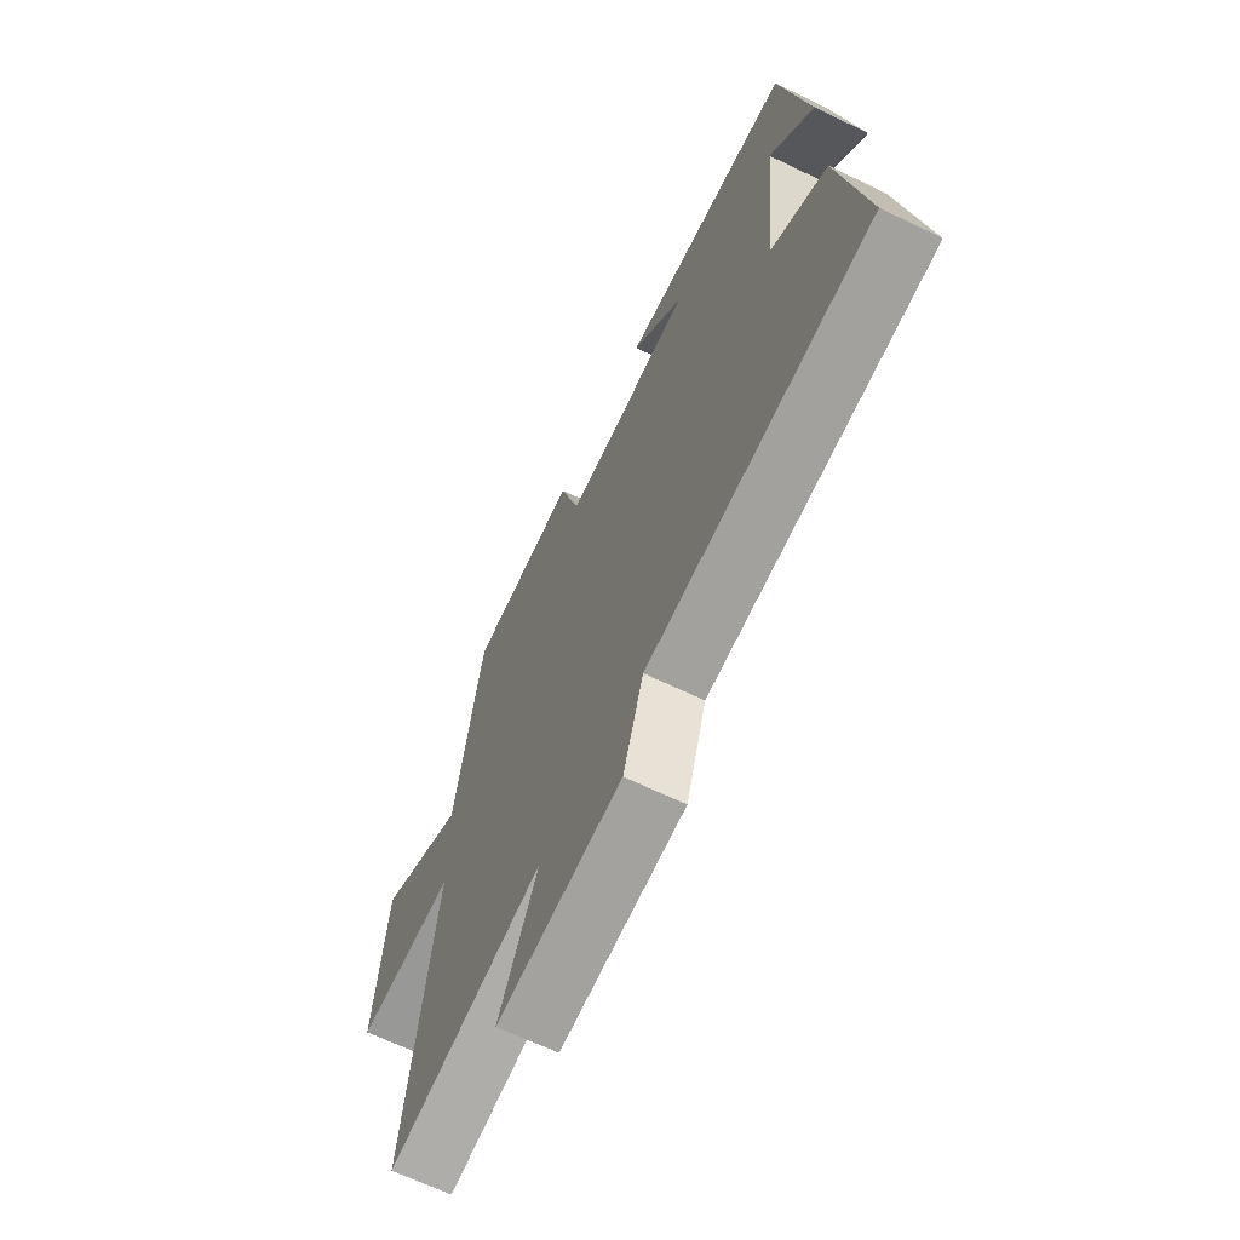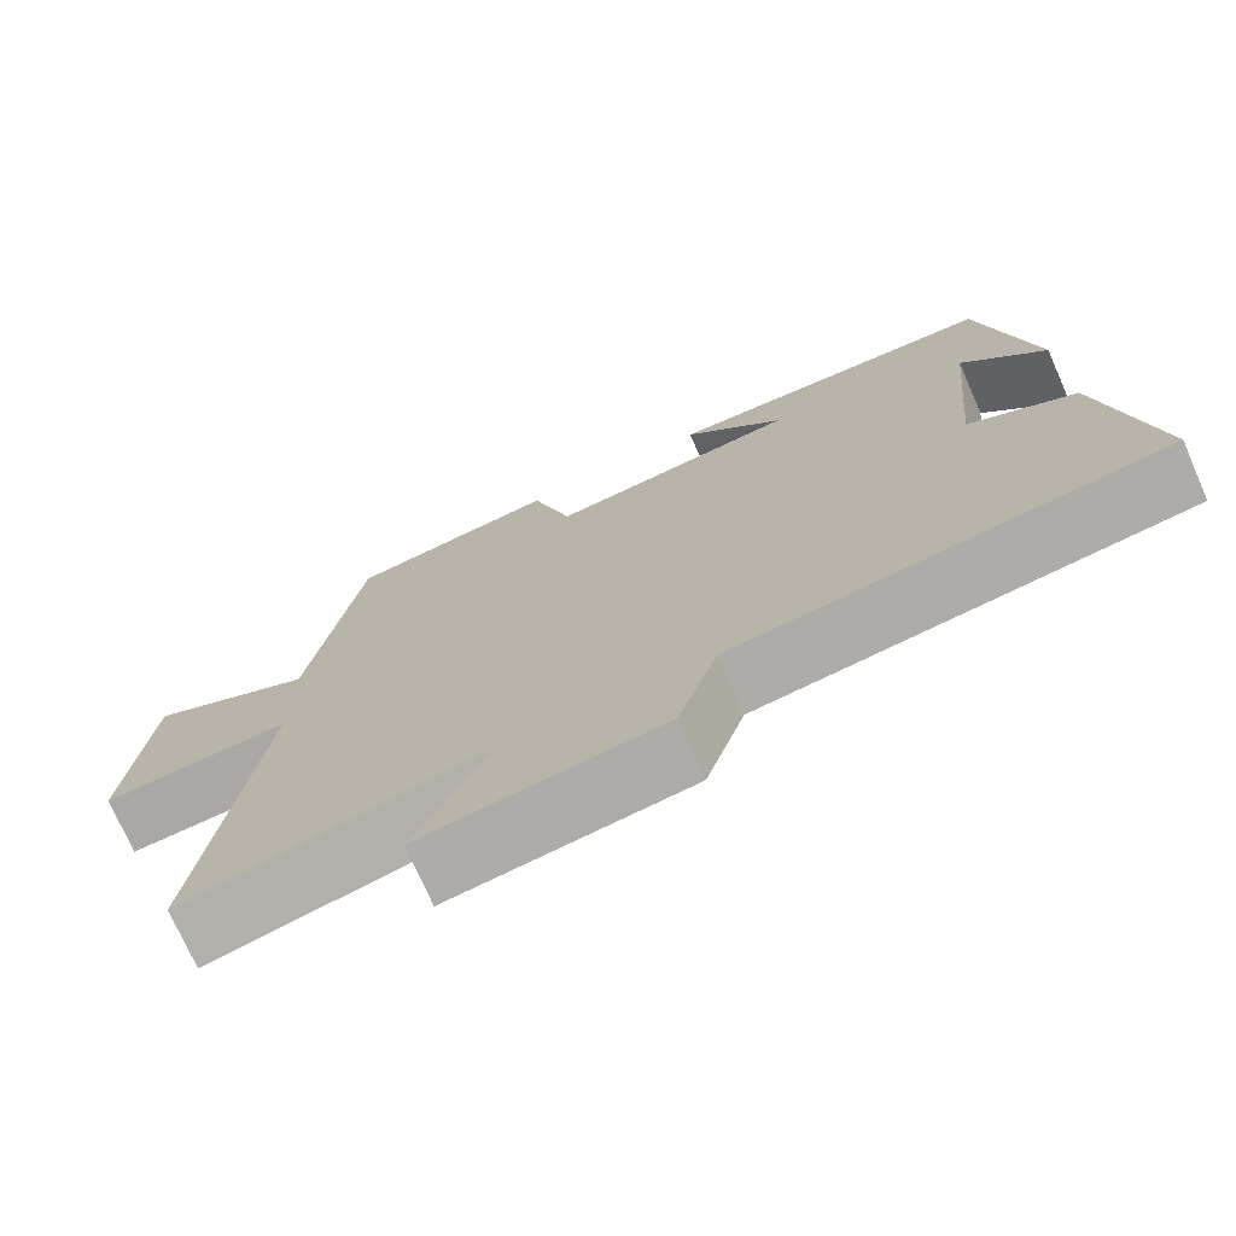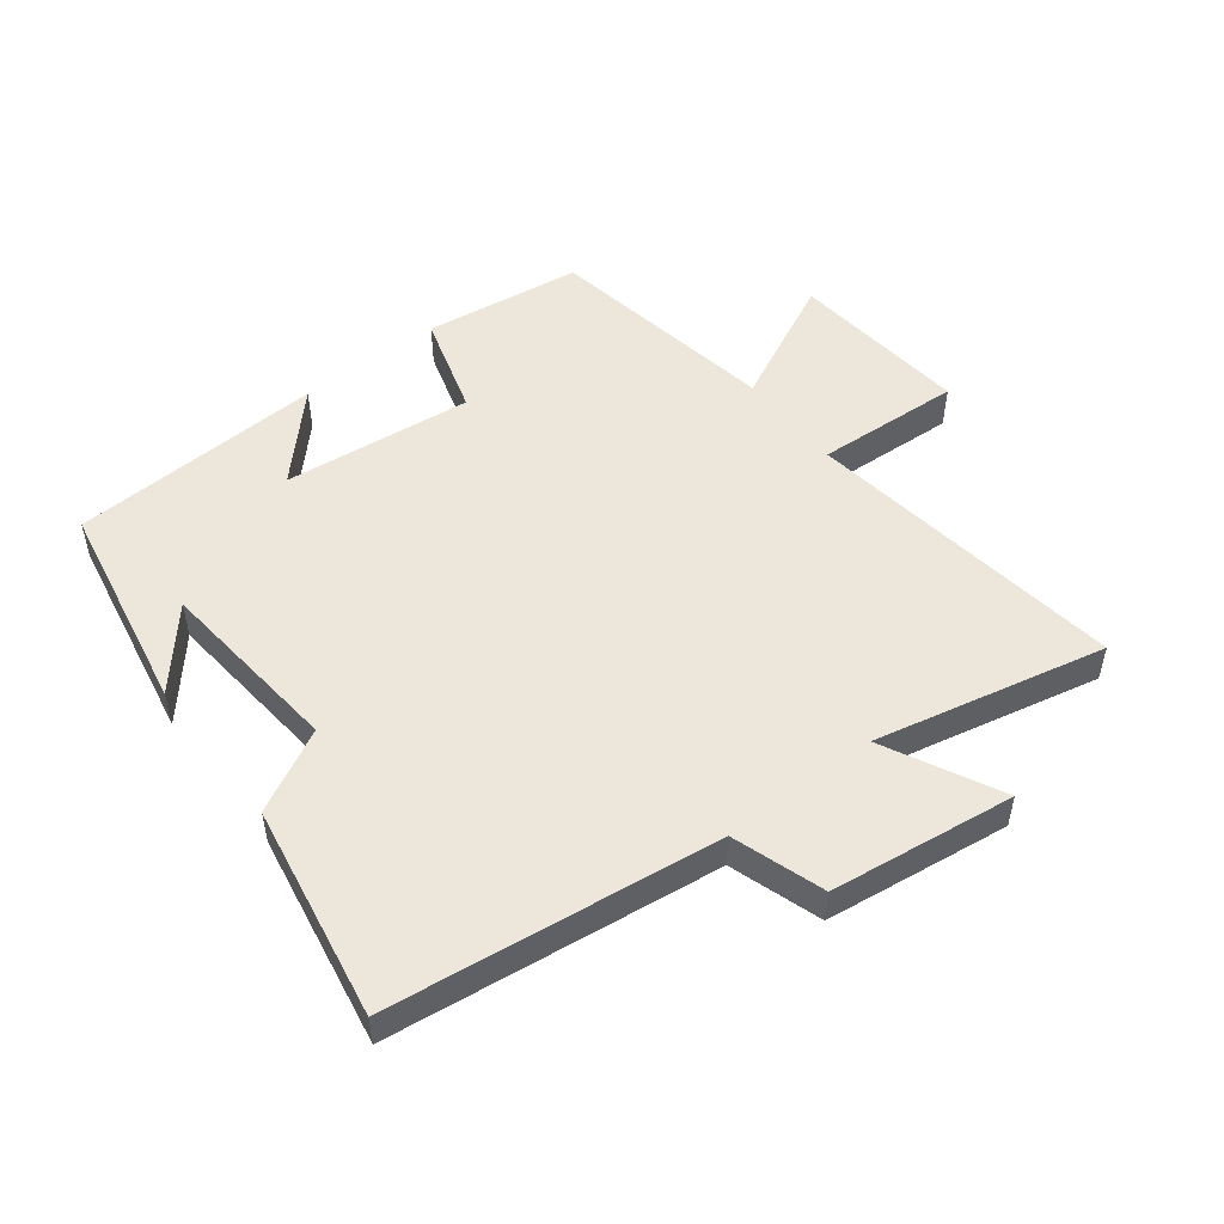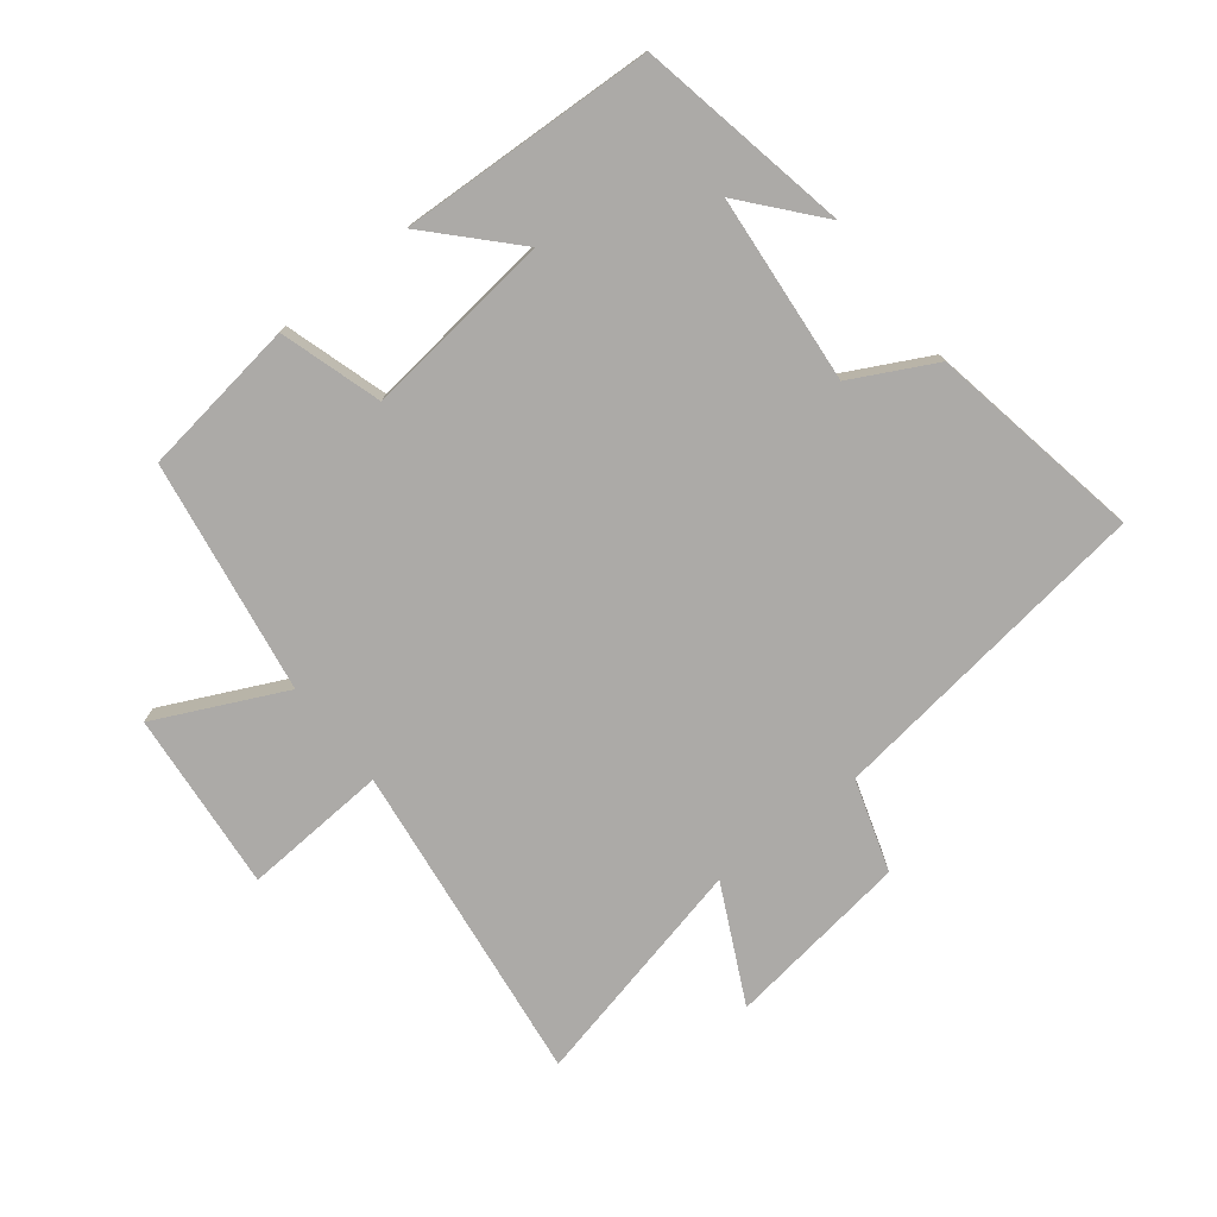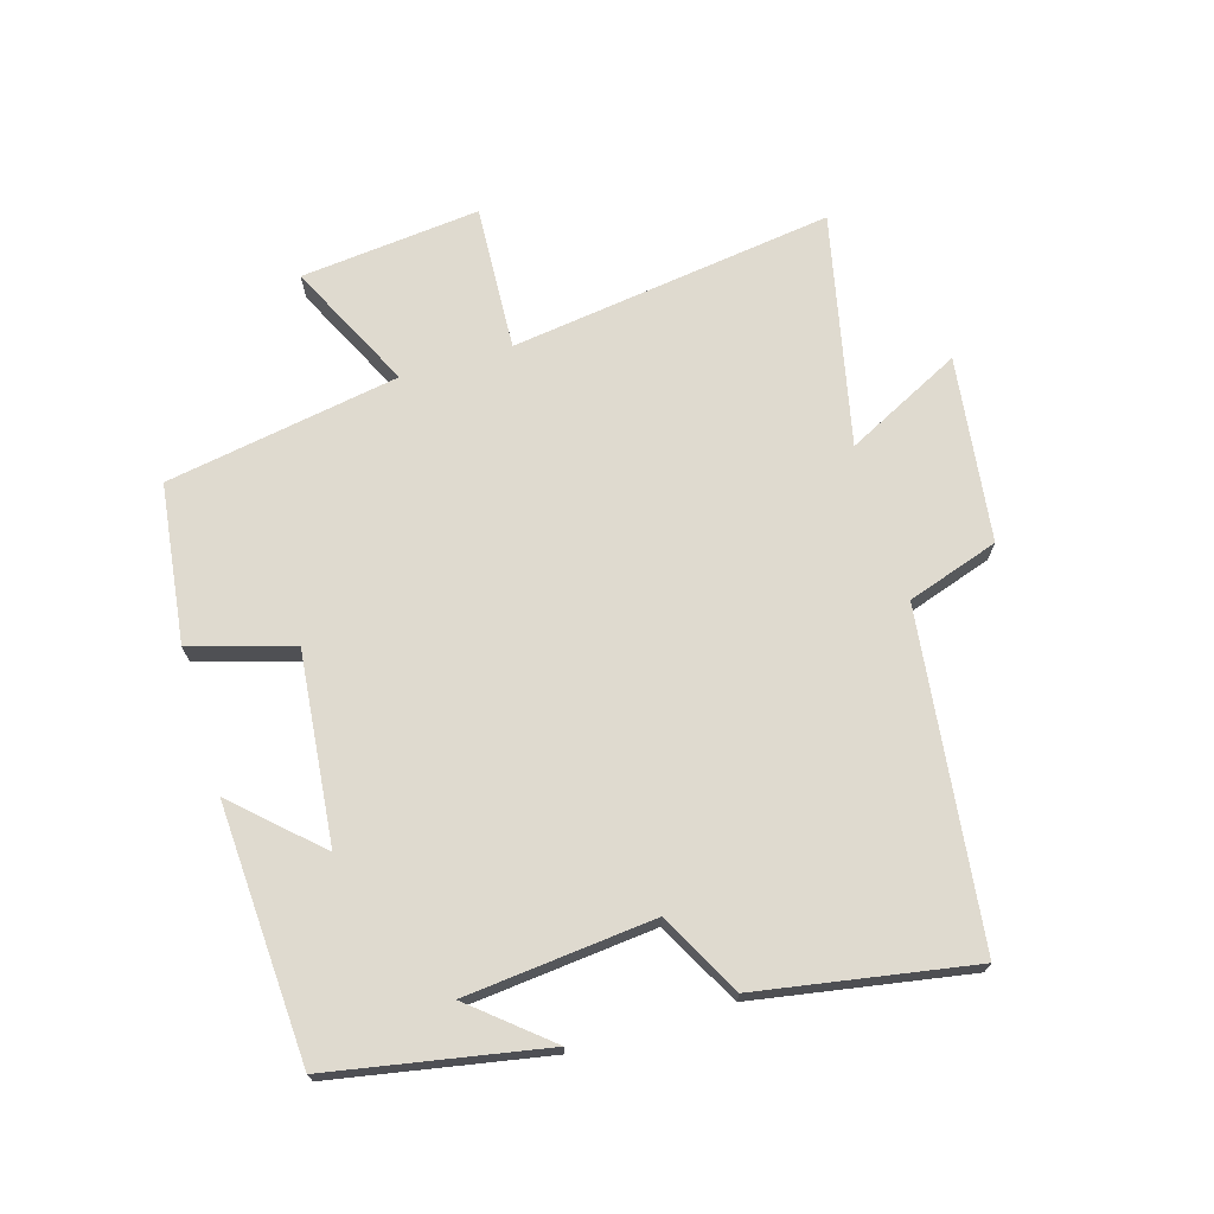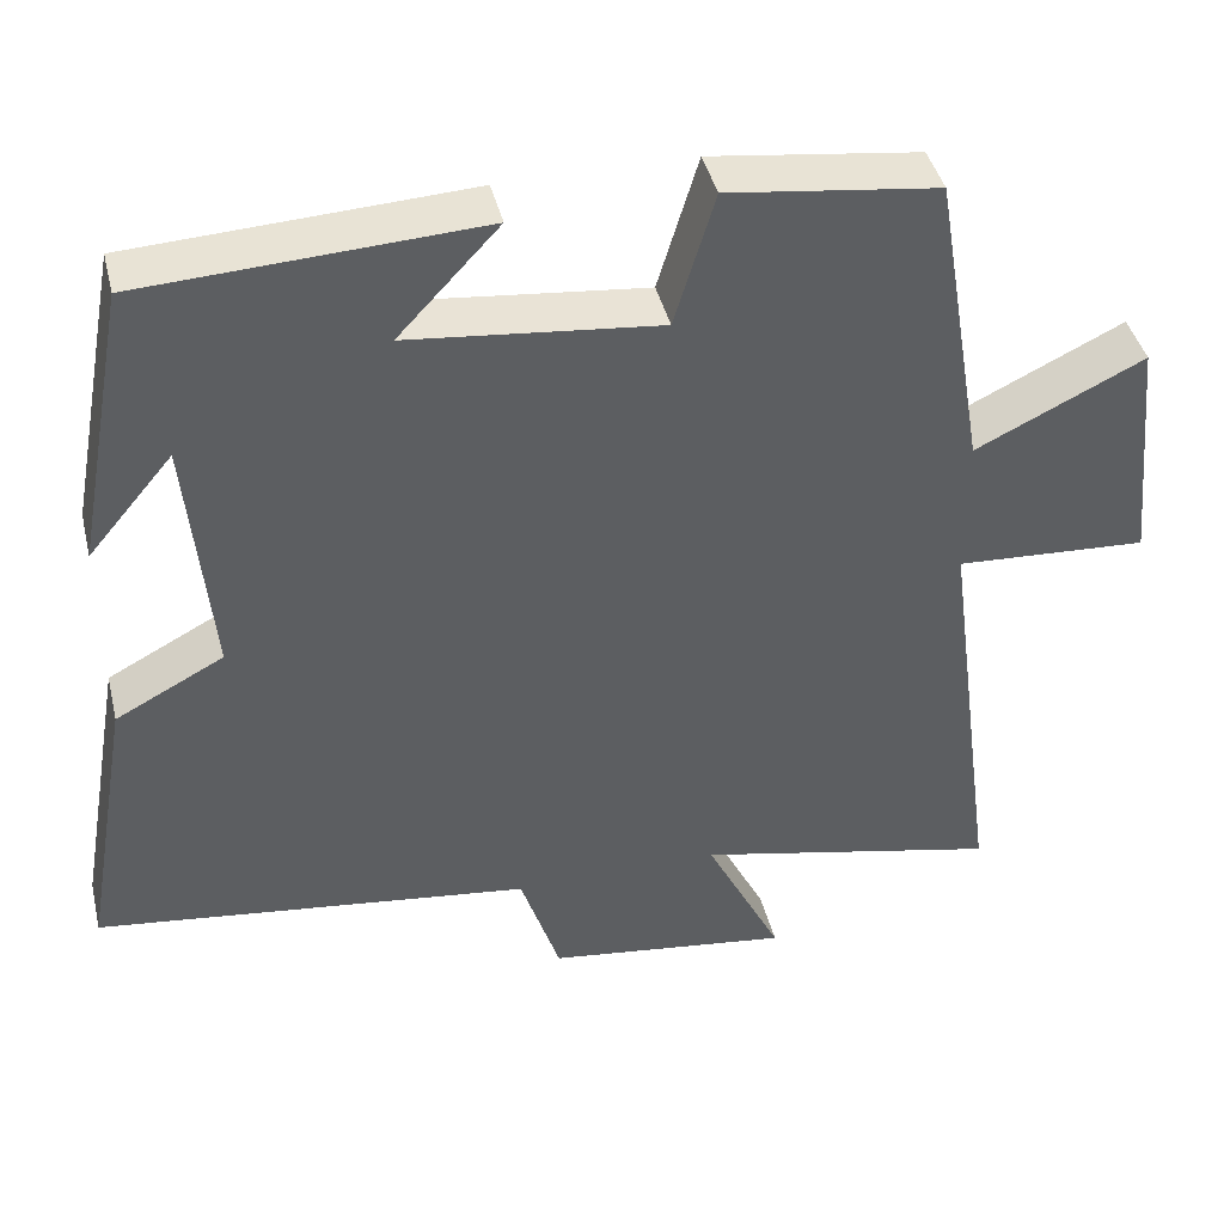
<metadata>
{"format":"obj","ext":"obj","renderer":"f3d","projection":"perspective","resolution":1024,"background":"white","views":[{"elev":-65.4,"azim":64.1,"up":"+Z"},{"elev":-73.4,"azim":23.8,"up":"+Z"},{"elev":51.2,"azim":142.3,"up":"+Y"},{"elev":-76.1,"azim":38.5,"up":"+Y"},{"elev":70.9,"azim":73.2,"up":"+Y"},{"elev":42.2,"azim":166.4,"up":"+Z"}]}
</metadata>
<code>
v 0.559 0.07 -0.435
v 0.041 0.07 -0.5
v -0.006 0.07 -0.644
v -0.296 0.07 -0.682
v -0.205 0.07 -0.5
v -0.568 0.07 -0.58
v -0.5 0.07 -0.072
v -0.728 0.07 -0.085
v -0.7 0.07 0.197
v -0.5 0.07 0.1
v -0.438 0.07 0.467
v -0.189 0.07 0.5
v -0.141 0.07 0.34
v 0.157 0.07 0.372
v 0.037 0.07 0.5
v 0.437 0.07 0.48
v 0.5 0.07 0.145
v 0.399 0.07 0.265
v 0.371 0.07 -0.031
v 0.5 0.07 -0.099
v 0.559 0 -0.435
v 0.041 0 -0.5
v -0.006 0 -0.644
v -0.296 0 -0.682
v -0.205 0 -0.5
v -0.568 0 -0.58
v -0.5 0 -0.072
v -0.728 0 -0.085
v -0.7 0 0.197
v -0.5 0 0.1
v -0.438 0 0.467
v -0.189 0 0.5
v -0.141 0 0.34
v 0.157 0 0.372
v 0.037 0 0.5
v 0.437 0 0.48
v 0.5 0 0.145
v 0.399 0 0.265
v 0.371 0 -0.031
v 0.5 0 -0.099
f 19 20 1 2
f 18 19 2
f 16 17 18
f 14 15 16 18
f 13 14 18 2
f 13 2 3
f 12 13 3
f 11 12 3
f 10 11 3
f 7 8 9 10
f 7 10 3
f 5 6 7
f 5 7 3
f 3 4 5
f 22 21 40 39
f 22 39 38
f 38 37 36
f 38 36 35 34
f 22 38 34 33
f 23 22 33
f 23 33 32
f 23 32 31
f 23 31 30
f 30 29 28 27
f 23 30 27
f 27 26 25
f 23 27 25
f 25 24 23
f 1 21 22 2
f 2 22 23 3
f 3 23 24 4
f 4 24 25 5
f 5 25 26 6
f 6 26 27 7
f 7 27 28 8
f 8 28 29 9
f 9 29 30 10
f 10 30 31 11
f 11 31 32 12
f 12 32 33 13
f 13 33 34 14
f 14 34 35 15
f 15 35 36 16
f 16 36 37 17
f 17 37 38 18
f 18 38 39 19
f 19 39 40 20
f 20 40 21 1

</code>
